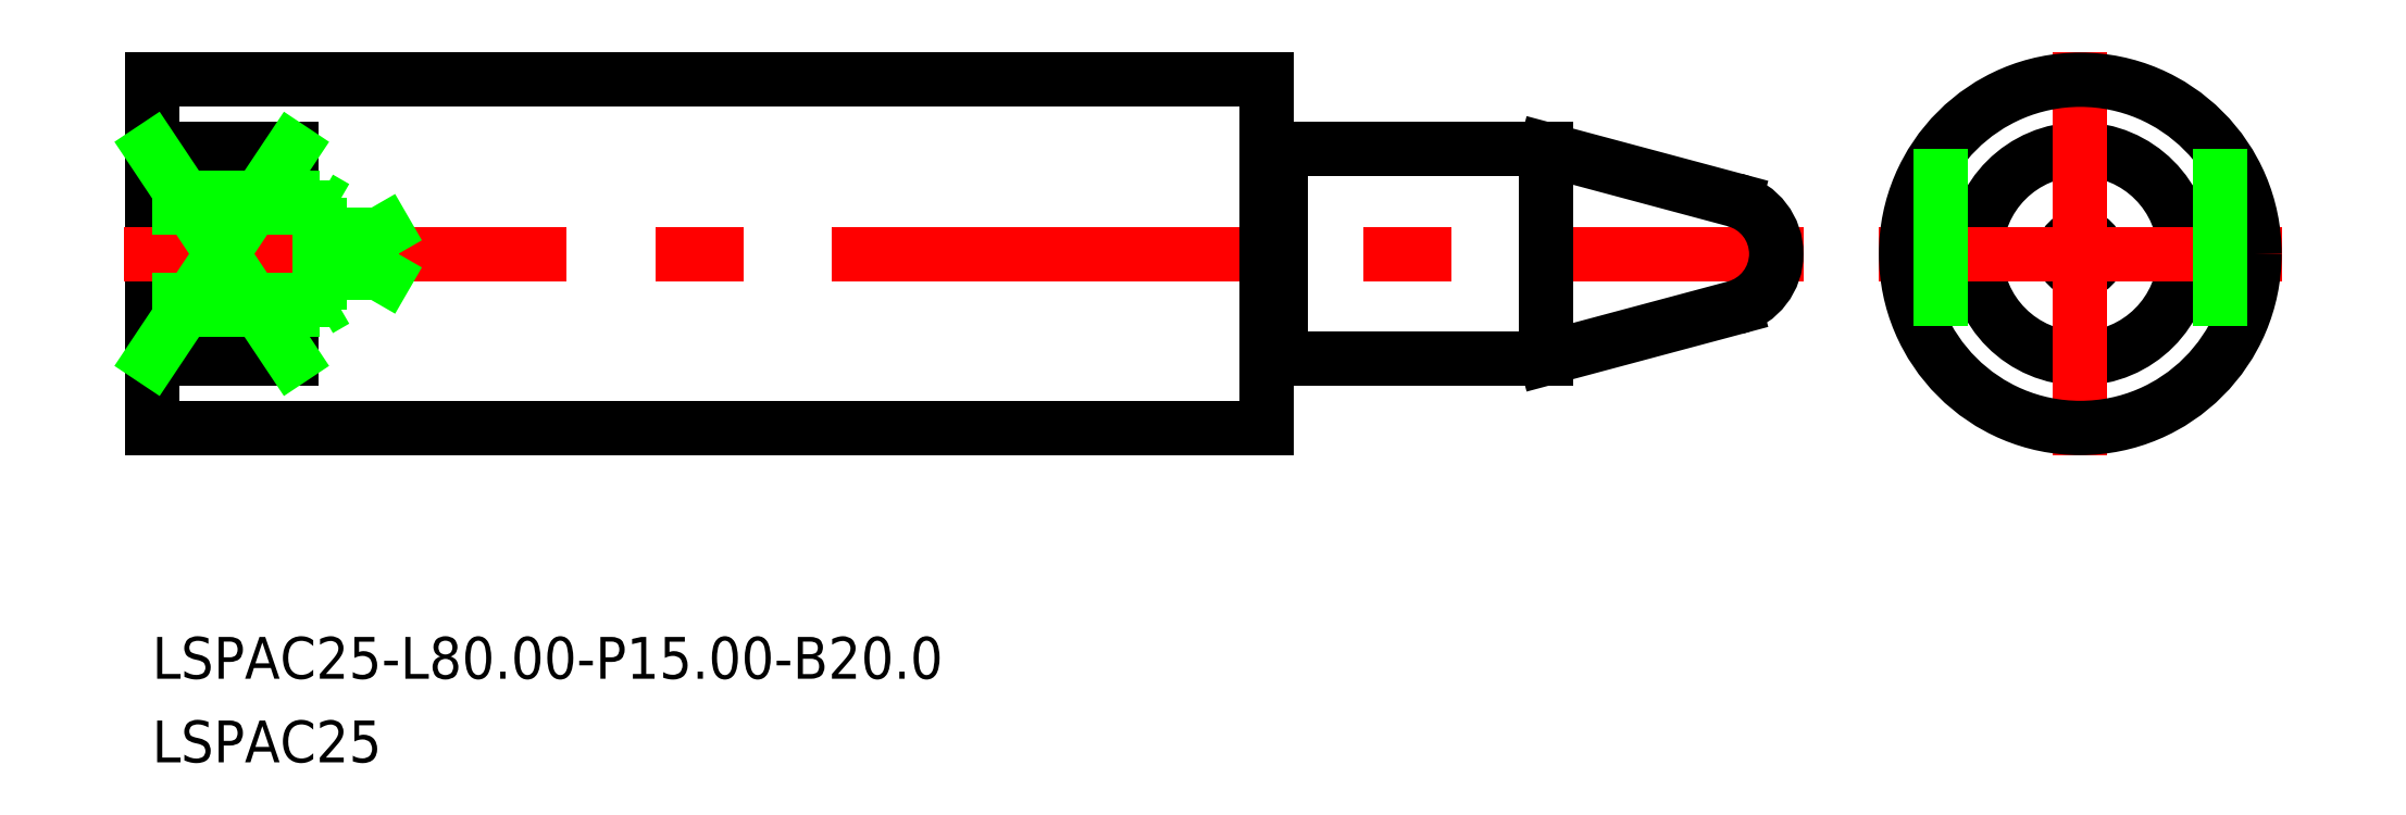
<metadata>
{"format":"dxf","ext":"dxf","renderer":"ezdxf+matplotlib","layout":"modelspace","background":"white","min_lineweight":24,"dpi":150}
</metadata>
<code>
0
SECTION
2
ENTITIES
0
LINE
8
0
10
10
20
-7.5
30
0
11
0
21
-7.5
31
0
0
LINE
8
0
10
10
20
7.5
30
0
11
0
21
7.5
31
0
0
CIRCLE
8
0
10
138.3
20
2.274e-13
30
0
40
7.5
0
LINE
8
0
10
10
20
7.5
30
0
11
10
21
-7.5
31
0
0
LINE
8
0
10
0
20
12.5
30
0
11
0
21
-12.5
31
0
0
LINE
8
0
10
113.6
20
3.864
30
0
11
100
21
7.5
31
0
0
LINE
8
0
10
113.6
20
-3.864
30
0
11
100
21
-7.5
31
0
0
CIRCLE
8
0
10
138.3
20
2.274e-13
30
0
40
1.25
0
LINE
8
0
10
116.3
20
1.25
30
0
11
114.2
21
-7.902e-13
31
0
0
LINE
8
0
10
116.3
20
-1.25
30
0
11
114.2
21
-7.902e-13
31
0
0
LINE
8
CENTER
10
123.8
20
2.274e-13
30
0
11
152.8
21
2.274e-13
31
0
0
LINE
8
CENTER
10
138.3
20
14.5
30
0
11
138.3
21
-14.5
31
0
0
LINE
8
0
10
80.2
20
7.3
30
0
11
80.8
21
7.3
31
0
0
LINE
8
0
10
0
20
-12.5
30
0
11
80
21
-12.5
31
0
0
LINE
8
CENTER
10
-2
20
0
30
0
11
118.5
21
2.274e-13
31
0
0
LINE
8
0
10
81
20
7.5
30
0
11
100
21
7.5
31
0
0
LINE
8
0
10
81
20
-7.5
30
0
11
100
21
-7.5
31
0
0
CIRCLE
8
0
10
138.3
20
2.274e-13
30
0
40
12.5
0
LINE
8
0
10
100
20
7.5
30
0
11
100
21
-7.5
31
0
0
ARC
8
0
10
80.8
20
7.5
30
0
40
0.2
50
270
51
0
0
ARC
8
0
10
80.2
20
7.5
30
0
40
0.2
50
180
51
270
0
LINE
8
0
10
81
20
7.5
30
0
11
81
21
-7.5
31
0
0
LINE
8
0
10
80
20
12.5
30
0
11
80
21
-12.5
31
0
0
ARC
8
0
10
80.2
20
-7.5
30
0
40
0.2
50
90
51
180
0
ARC
8
0
10
80.8
20
-7.5
30
0
40
0.2
50
0
51
90
0
LINE
8
0
10
80.2
20
-7.3
30
0
11
80.8
21
-7.3
31
0
0
LINE
8
0
10
148.3
20
7.5
30
0
11
148.3
21
-7.5
31
0
0
LINE
8
0
10
0
20
12.5
30
0
11
80
21
12.5
31
0
0
LINE
8
0
10
128.3
20
7.5
30
0
11
128.3
21
-7.5
31
0
0
ARC
8
0
10
112.5
20
2.274e-13
30
0
40
4
50
285
51
75
0
TEXT
8
0
10
-3.3e-15
20
-30.5
30
0
40
3
1
LSPAC25-L80-P15-B20
0
LINE
8
0
10
12
20
-4
30
0
11
12
21
4
31
0
0
LINE
8
0
10
15.75
20
-3.324
30
0
11
15.75
21
3.323
31
0
0
LINE
8
0
10
15.75
20
3.323
30
0
11
17.67
21
-4.81e-14
31
0
0
LINE
8
0
10
0
20
-3.324
30
0
11
15.75
21
-3.324
31
0
0
LINE
8
0
10
0
20
-4
30
0
11
12
21
-4
31
0
0
LINE
8
0
10
12
20
-4
30
0
11
13.17
21
-3.324
31
0
0
LINE
8
0
10
15.75
20
-3.324
30
0
11
17.67
21
8.8e-15
31
0
0
LINE
8
0
10
0
20
4
30
0
11
12
21
4
31
0
0
LINE
8
0
10
0
20
3.323
30
0
11
15.75
21
3.323
31
0
0
LINE
8
0
10
12
20
4
30
0
11
13.17
21
3.323
31
0
0
TEXT
8
0
10
-4.4e-15
20
-36.5
30
0
40
3
1
LSPAC25
0
LINE
8
0
10
10
20
7.5
30
0
11
0
21
-7.5
31
0
0
LINE
8
0
10
0
20
7.5
30
0
11
10
21
-7.5
31
0
0
ENDSEC
0
EOF

</code>
